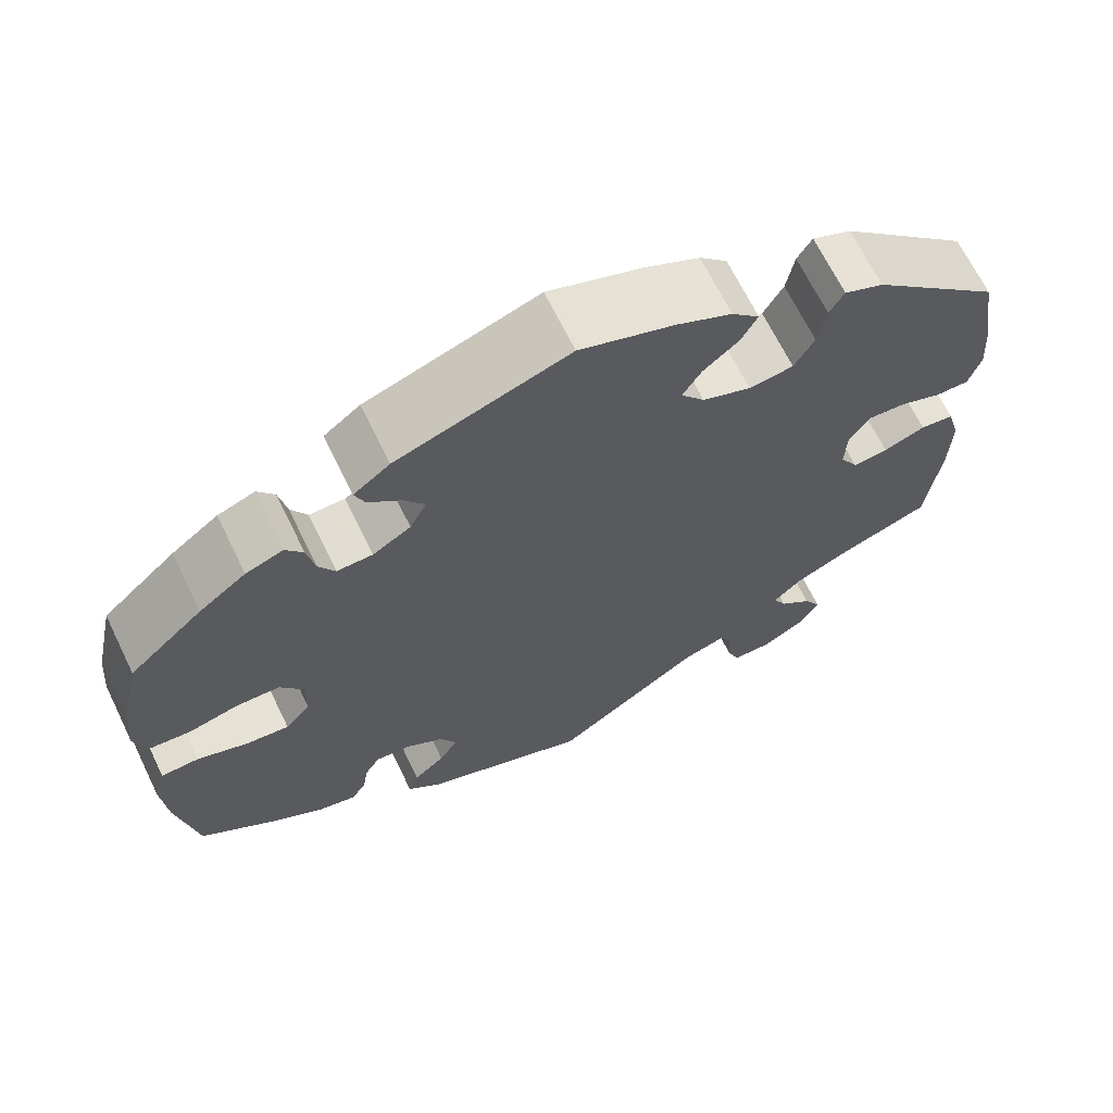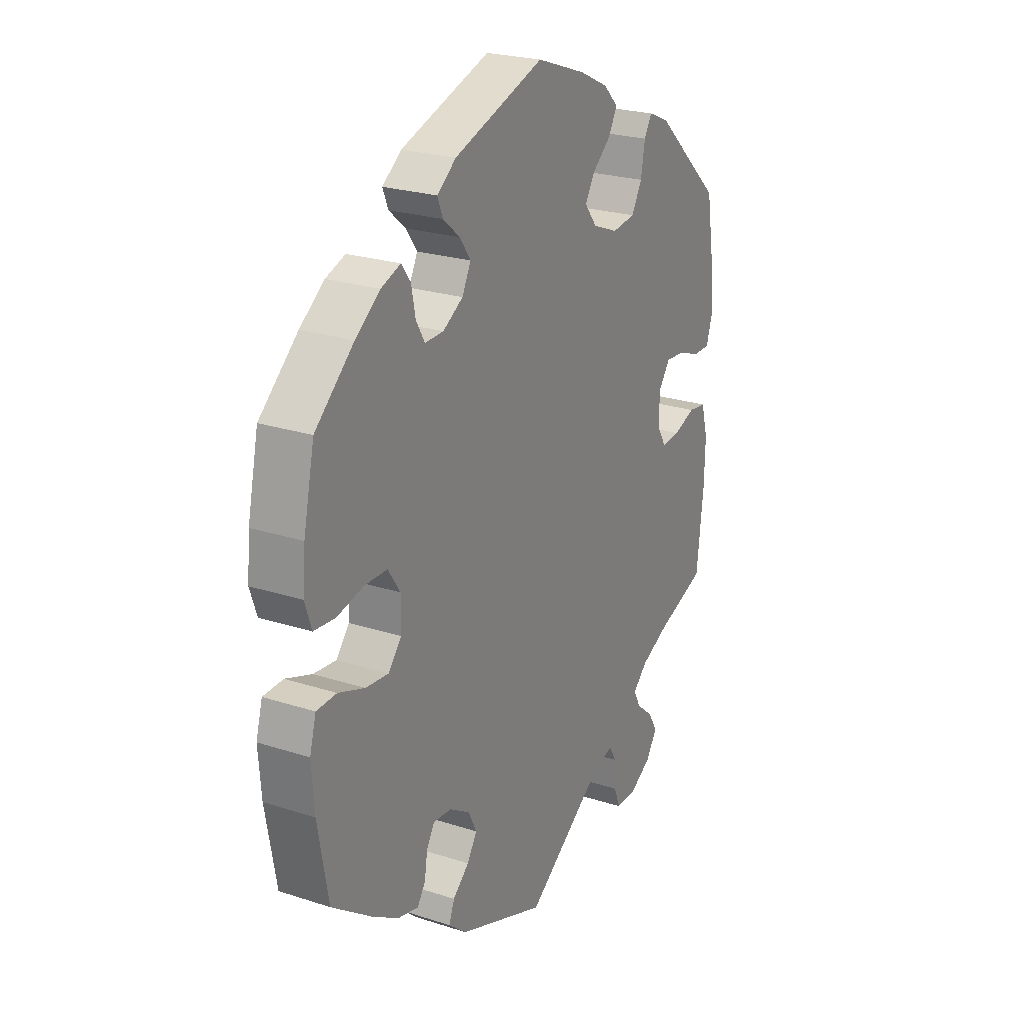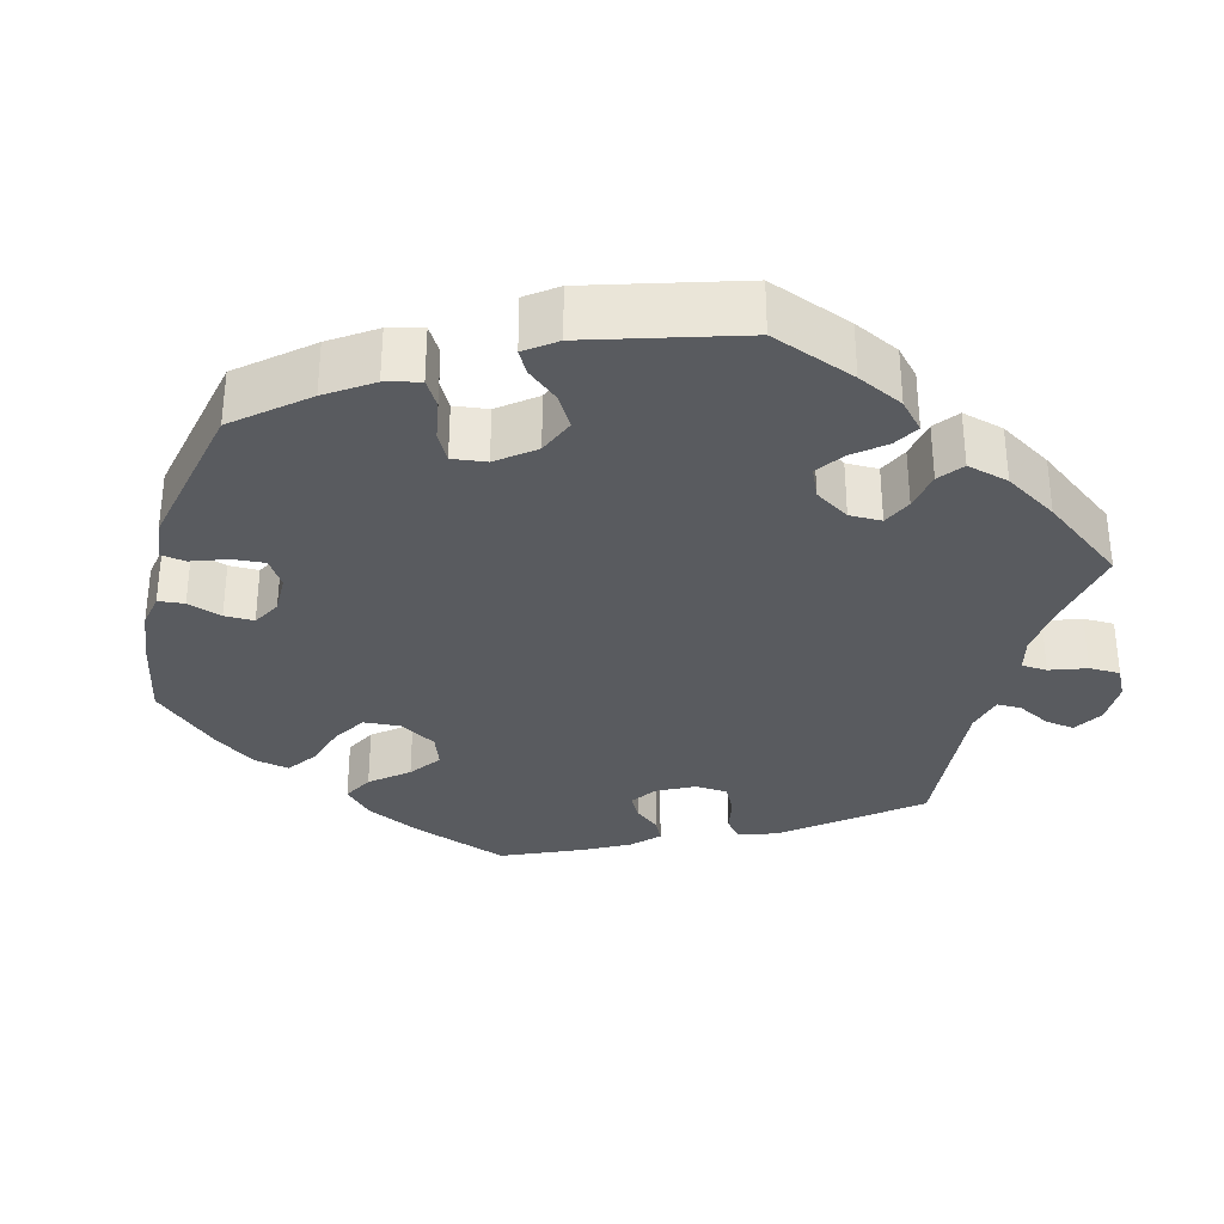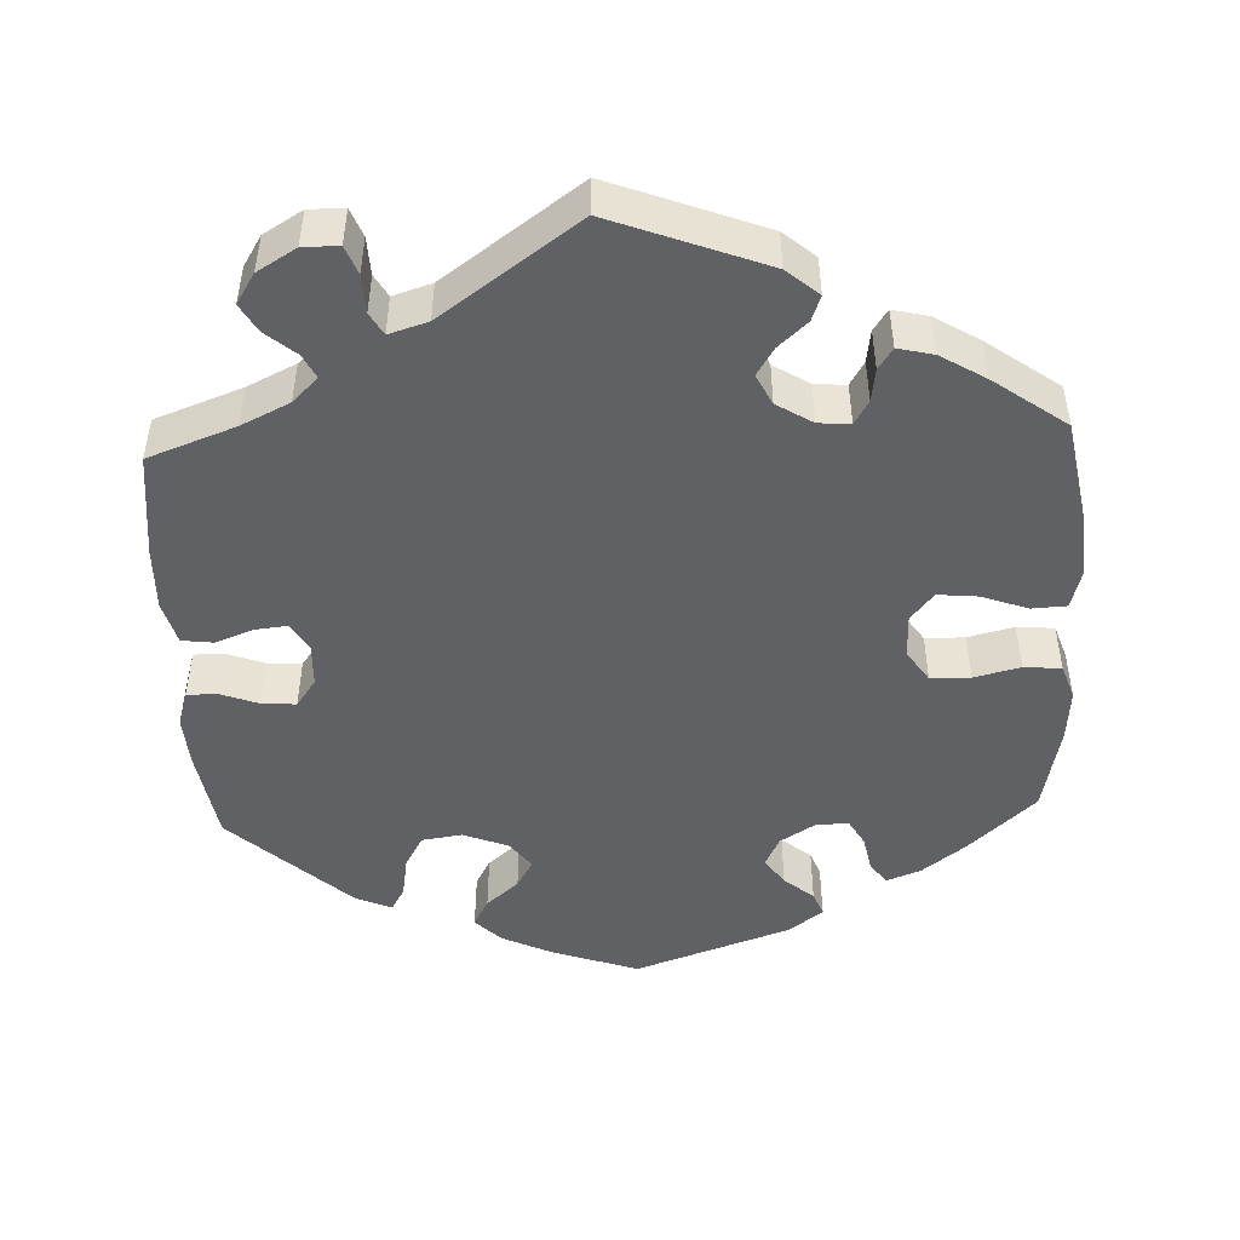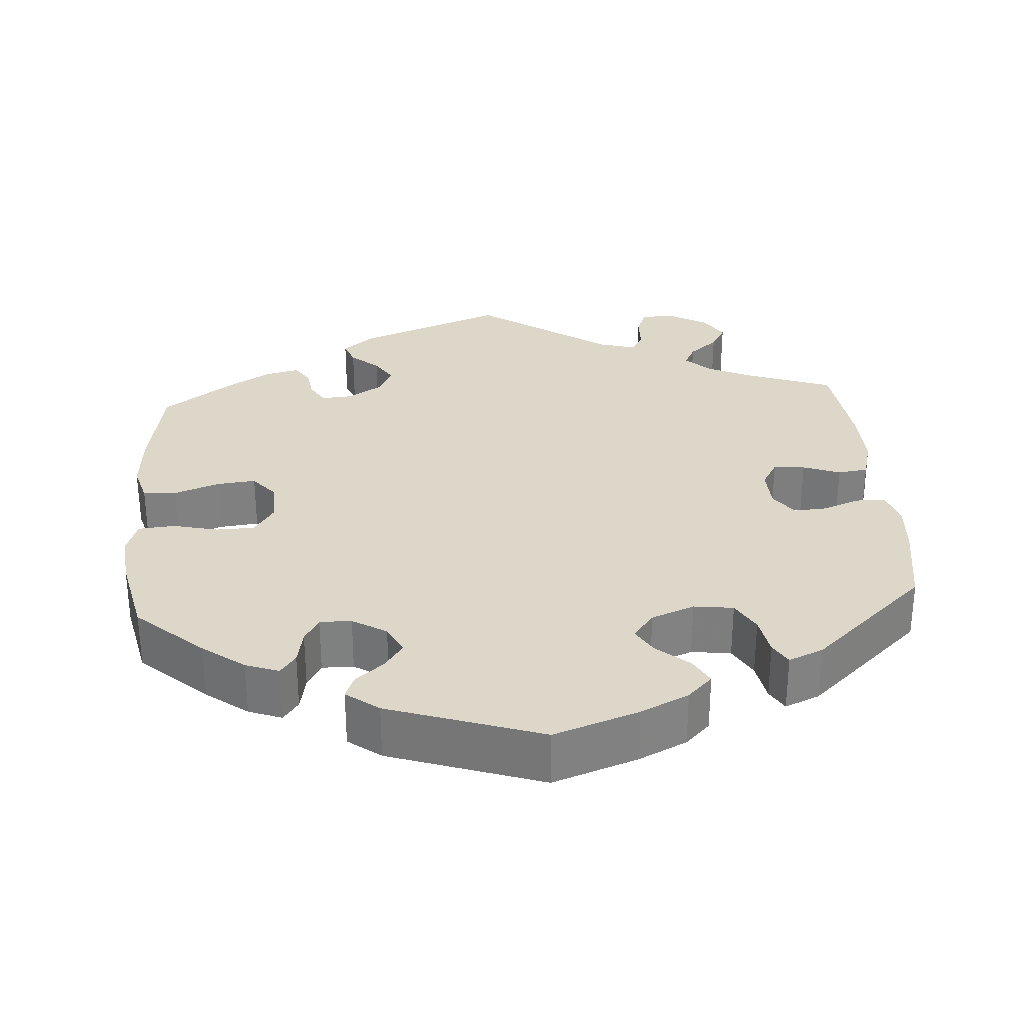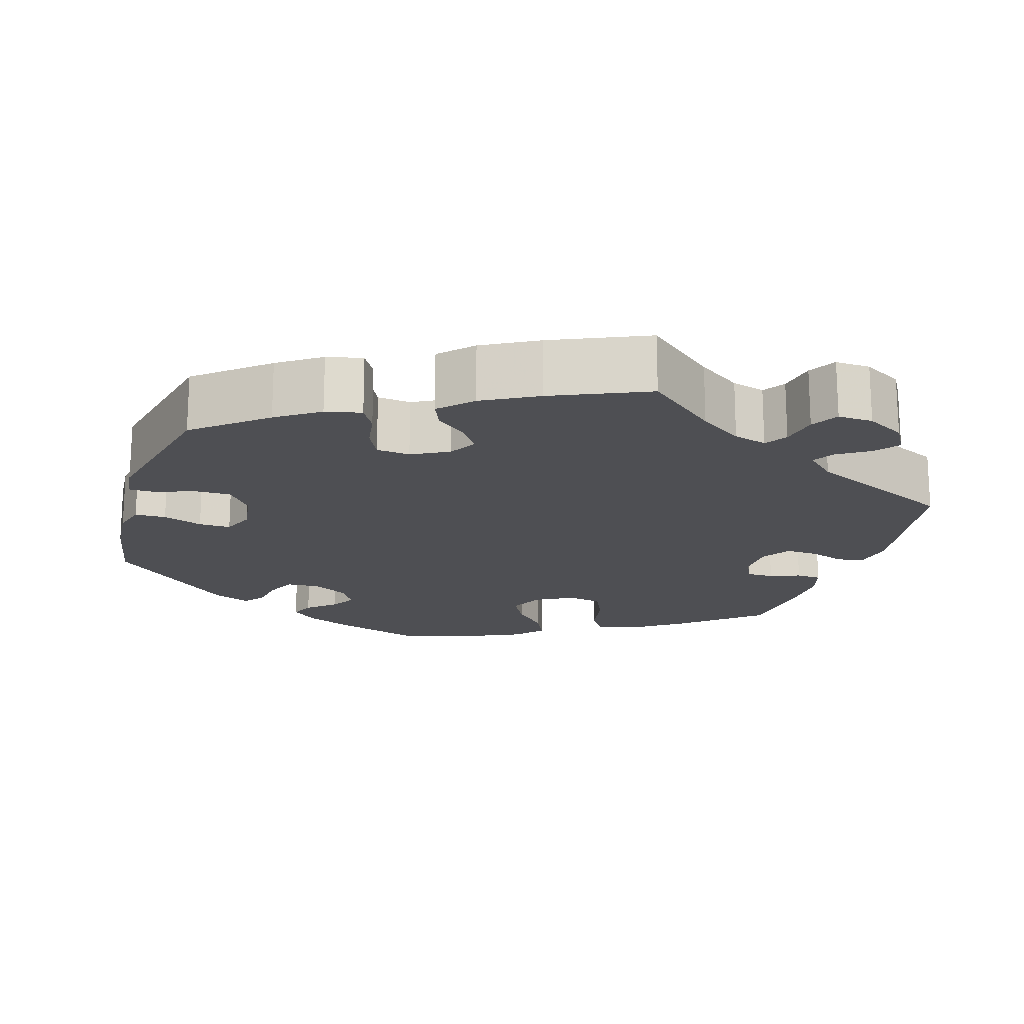
<metadata>
{"format":"obj","ext":"obj","renderer":"f3d","projection":"perspective","resolution":1024,"background":"white","views":[{"elev":67.3,"azim":-26.0,"up":"+Z"},{"elev":23.9,"azim":-61.6,"up":"+Z"},{"elev":-32.7,"azim":44.8,"up":"+Y"},{"elev":-48.2,"azim":-177.4,"up":"+Y"},{"elev":30.3,"azim":-4.2,"up":"+Y"},{"elev":-18.1,"azim":102.9,"up":"+Y"}]}
</metadata>
<code>
v 0.519 0.07 0.174
v 0.524 0.07 0.108
v 0.51 0.07 0.063
v 0.472 0.07 0.063
v 0.424 0.07 0.081
v 0.381 0.07 0.084
v 0.356 0.07 0.049
v 0.354 0.07 -0.004
v 0.375 0.07 -0.04
v 0.416 0.07 -0.036
v 0.464 0.07 -0.018
v 0.503 0.07 -0.023
v 0.518 0.07 -0.077
v 0.516 0.07 -0.157
v 0.501 0.07 -0.289
v 0.391 0.07 -0.329
v 0.33 0.07 -0.358
v 0.298 0.07 -0.389
v 0.313 0.07 -0.419
v 0.351 0.07 -0.451
v 0.371 0.07 -0.486
v 0.347 0.07 -0.524
v 0.298 0.07 -0.553
v 0.253 0.07 -0.553
v 0.239 0.07 -0.517
v 0.237 0.07 -0.469
v 0.221 0.07 -0.441
v 0.172 0.07 -0.456
v 0 0.07 -0.578
v -0.193 0.07 -0.504
v -0.233 0.07 -0.47
v -0.221 0.07 -0.438
v -0.185 0.07 -0.406
v -0.163 0.07 -0.371
v -0.182 0.07 -0.333
v -0.227 0.07 -0.305
v -0.267 0.07 -0.302
v -0.285 0.07 -0.332
v -0.291 0.07 -0.373
v -0.309 0.07 -0.4
v -0.354 0.07 -0.389
v -0.41 0.07 -0.355
v -0.501 0.07 -0.289
v -0.524 0.07 -0.159
v -0.53 0.07 -0.08
v -0.516 0.07 -0.03
v -0.472 0.07 -0.028
v -0.414 0.07 -0.049
v -0.364 0.07 -0.054
v -0.335 0.07 -0.019
v -0.334 0.07 0.036
v -0.361 0.07 0.076
v -0.411 0.07 0.077
v -0.469 0.07 0.063
v -0.516 0.07 0.067
v -0.531 0.07 0.111
v -0.525 0.07 0.177
v -0.501 0.07 0.288
v -0.416 0.07 0.365
v -0.362 0.07 0.406
v -0.319 0.07 0.422
v -0.299 0.07 0.395
v -0.29 0.07 0.349
v -0.271 0.07 0.316
v -0.23 0.07 0.317
v -0.186 0.07 0.344
v -0.167 0.07 0.382
v -0.191 0.07 0.416
v -0.228 0.07 0.447
v -0.24 0.07 0.477
v -0.198 0.07 0.509
v 0 0.07 0.577
v 0.109 0.07 0.539
v 0.172 0.07 0.509
v 0.204 0.07 0.477
v 0.185 0.07 0.442
v 0.144 0.07 0.407
v 0.123 0.07 0.372
v 0.15 0.07 0.337
v 0.206 0.07 0.315
v 0.257 0.07 0.322
v 0.28 0.07 0.363
v 0.289 0.07 0.415
v 0.306 0.07 0.444
v 0.351 0.07 0.425
v 0.5 0.07 0.289
v 0.519 0 0.174
v 0.524 0 0.108
v 0.51 0 0.063
v 0.472 0 0.063
v 0.424 0 0.081
v 0.381 0 0.084
v 0.356 0 0.049
v 0.354 0 -0.004
v 0.375 0 -0.04
v 0.416 0 -0.036
v 0.464 0 -0.018
v 0.503 0 -0.023
v 0.518 0 -0.077
v 0.516 0 -0.157
v 0.501 0 -0.289
v 0.391 0 -0.329
v 0.33 0 -0.358
v 0.298 0 -0.389
v 0.313 0 -0.419
v 0.351 0 -0.451
v 0.371 0 -0.486
v 0.347 0 -0.524
v 0.298 0 -0.553
v 0.253 0 -0.553
v 0.239 0 -0.517
v 0.237 0 -0.469
v 0.221 0 -0.441
v 0.172 0 -0.456
v 0 0 -0.578
v -0.193 0 -0.504
v -0.233 0 -0.47
v -0.221 0 -0.438
v -0.185 0 -0.406
v -0.163 0 -0.371
v -0.182 0 -0.333
v -0.227 0 -0.305
v -0.267 0 -0.302
v -0.285 0 -0.332
v -0.291 0 -0.373
v -0.309 0 -0.4
v -0.354 0 -0.389
v -0.41 0 -0.355
v -0.501 0 -0.289
v -0.524 0 -0.159
v -0.53 0 -0.08
v -0.516 0 -0.03
v -0.472 0 -0.028
v -0.414 0 -0.049
v -0.364 0 -0.054
v -0.335 0 -0.019
v -0.334 0 0.036
v -0.361 0 0.076
v -0.411 0 0.077
v -0.469 0 0.063
v -0.516 0 0.067
v -0.531 0 0.111
v -0.525 0 0.177
v -0.501 0 0.288
v -0.416 0 0.365
v -0.362 0 0.406
v -0.319 0 0.422
v -0.299 0 0.395
v -0.29 0 0.349
v -0.271 0 0.316
v -0.23 0 0.317
v -0.186 0 0.344
v -0.167 0 0.382
v -0.191 0 0.416
v -0.228 0 0.447
v -0.24 0 0.477
v -0.198 0 0.509
v 0 0 0.577
v 0.109 0 0.539
v 0.172 0 0.509
v 0.204 0 0.477
v 0.185 0 0.442
v 0.144 0 0.407
v 0.123 0 0.372
v 0.15 0 0.337
v 0.206 0 0.315
v 0.257 0 0.322
v 0.28 0 0.363
v 0.289 0 0.415
v 0.306 0 0.444
v 0.351 0 0.425
v 0.5 0 0.289
f 82 83 84 85
f 81 82 85 86
f 80 81 86 1
f 74 75 76 77
f 74 77 78
f 73 74 78
f 72 73 78
f 71 72 78
f 68 69 70 71
f 67 68 71 78
f 66 67 78 79
f 60 61 62 63
f 60 63 64
f 59 60 64
f 58 59 64
f 57 58 64 65
f 53 54 55 56
f 52 53 56 57
f 45 46 47 48
f 45 48 49
f 44 45 49
f 43 44 49
f 42 43 49 50
f 38 39 40 41
f 37 38 41 42
f 30 31 32 33
f 28 29 30 33
f 27 28 33 34
f 23 24 25 26
f 23 26 27
f 22 23 27
f 19 20 21 22
f 18 19 22 27
f 17 18 27 34
f 13 14 15 16
f 10 11 12 13
f 9 10 13 16
f 8 9 16 17
f 2 3 4 5
f 2 5 6
f 1 2 6
f 80 1 6
f 65 66 79 80
f 52 57 65 80
f 51 52 80 6
f 50 51 6 7
f 37 42 50 7
f 36 37 7 8
f 35 36 8 17
f 17 34 35
f 171 170 169 168
f 172 171 168 167
f 87 172 167 166
f 163 162 161 160
f 164 163 160
f 164 160 159
f 164 159 158
f 164 158 157
f 157 156 155 154
f 164 157 154 153
f 165 164 153 152
f 149 148 147 146
f 150 149 146
f 150 146 145
f 150 145 144
f 151 150 144 143
f 142 141 140 139
f 143 142 139 138
f 134 133 132 131
f 135 134 131
f 135 131 130
f 135 130 129
f 136 135 129 128
f 127 126 125 124
f 128 127 124 123
f 119 118 117 116
f 119 116 115 114
f 120 119 114 113
f 112 111 110 109
f 113 112 109
f 113 109 108
f 108 107 106 105
f 113 108 105 104
f 120 113 104 103
f 102 101 100 99
f 99 98 97 96
f 102 99 96 95
f 103 102 95 94
f 91 90 89 88
f 92 91 88
f 92 88 87
f 92 87 166
f 166 165 152 151
f 166 151 143 138
f 92 166 138 137
f 93 92 137 136
f 93 136 128 123
f 94 93 123 122
f 103 94 122 121
f 121 120 103
f 1 87 88 2
f 2 88 89 3
f 3 89 90 4
f 4 90 91 5
f 5 91 92 6
f 6 92 93 7
f 7 93 94 8
f 8 94 95 9
f 9 95 96 10
f 10 96 97 11
f 11 97 98 12
f 12 98 99 13
f 13 99 100 14
f 14 100 101 15
f 15 101 102 16
f 16 102 103 17
f 17 103 104 18
f 18 104 105 19
f 19 105 106 20
f 20 106 107 21
f 21 107 108 22
f 22 108 109 23
f 23 109 110 24
f 24 110 111 25
f 25 111 112 26
f 26 112 113 27
f 27 113 114 28
f 28 114 115 29
f 29 115 116 30
f 30 116 117 31
f 31 117 118 32
f 32 118 119 33
f 33 119 120 34
f 34 120 121 35
f 35 121 122 36
f 36 122 123 37
f 37 123 124 38
f 38 124 125 39
f 39 125 126 40
f 40 126 127 41
f 41 127 128 42
f 42 128 129 43
f 43 129 130 44
f 44 130 131 45
f 45 131 132 46
f 46 132 133 47
f 47 133 134 48
f 48 134 135 49
f 49 135 136 50
f 50 136 137 51
f 51 137 138 52
f 52 138 139 53
f 53 139 140 54
f 54 140 141 55
f 55 141 142 56
f 56 142 143 57
f 57 143 144 58
f 58 144 145 59
f 59 145 146 60
f 60 146 147 61
f 61 147 148 62
f 62 148 149 63
f 63 149 150 64
f 64 150 151 65
f 65 151 152 66
f 66 152 153 67
f 67 153 154 68
f 68 154 155 69
f 69 155 156 70
f 70 156 157 71
f 71 157 158 72
f 72 158 159 73
f 73 159 160 74
f 74 160 161 75
f 75 161 162 76
f 76 162 163 77
f 77 163 164 78
f 78 164 165 79
f 79 165 166 80
f 80 166 167 81
f 81 167 168 82
f 82 168 169 83
f 83 169 170 84
f 84 170 171 85
f 85 171 172 86
f 86 172 87 1

</code>
